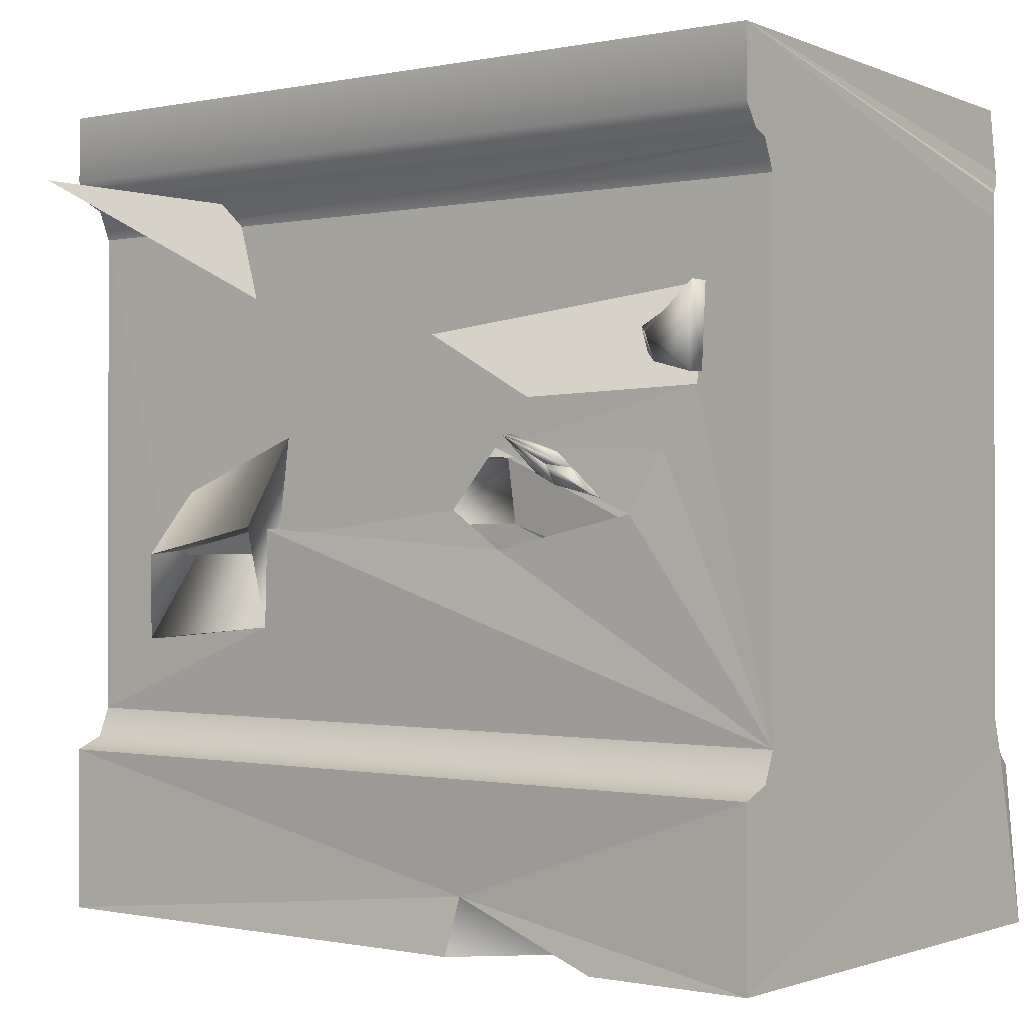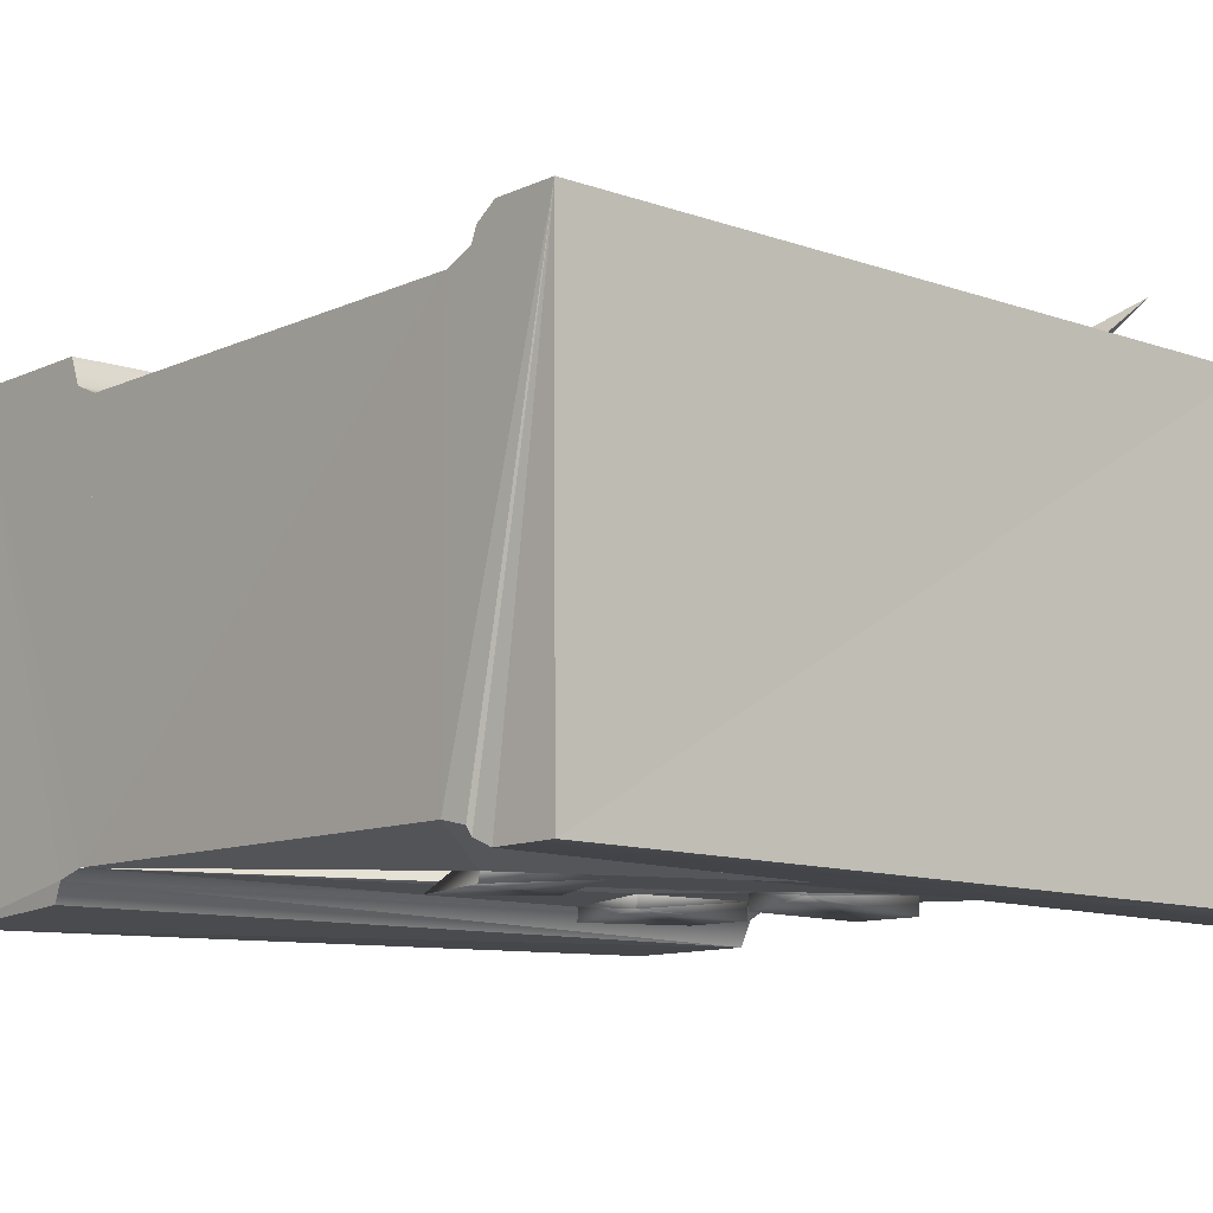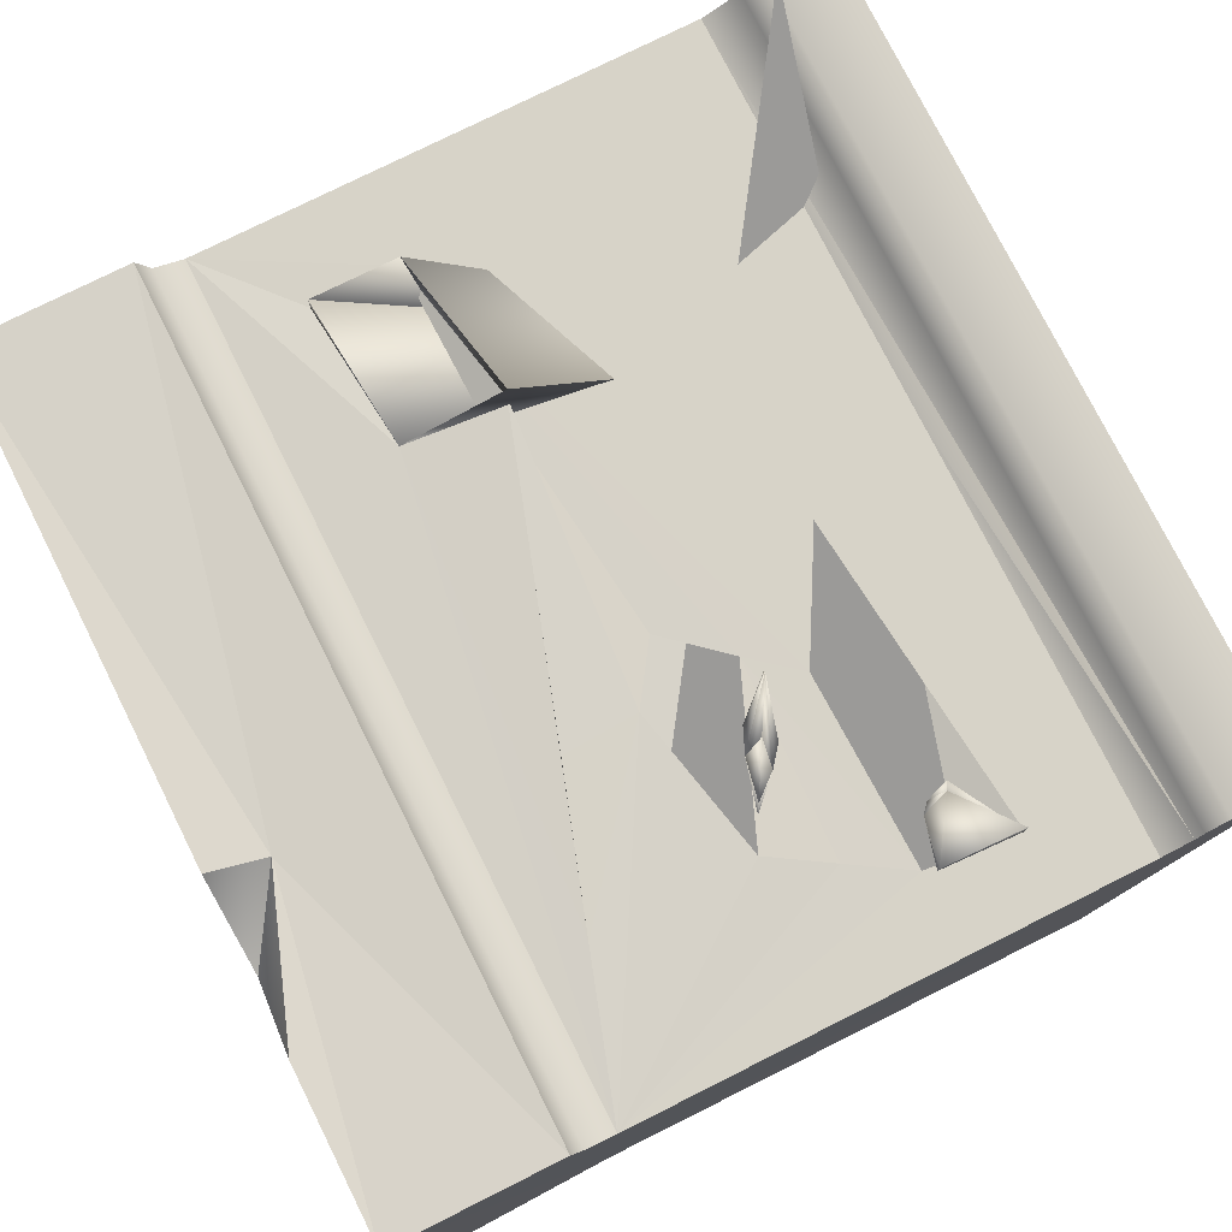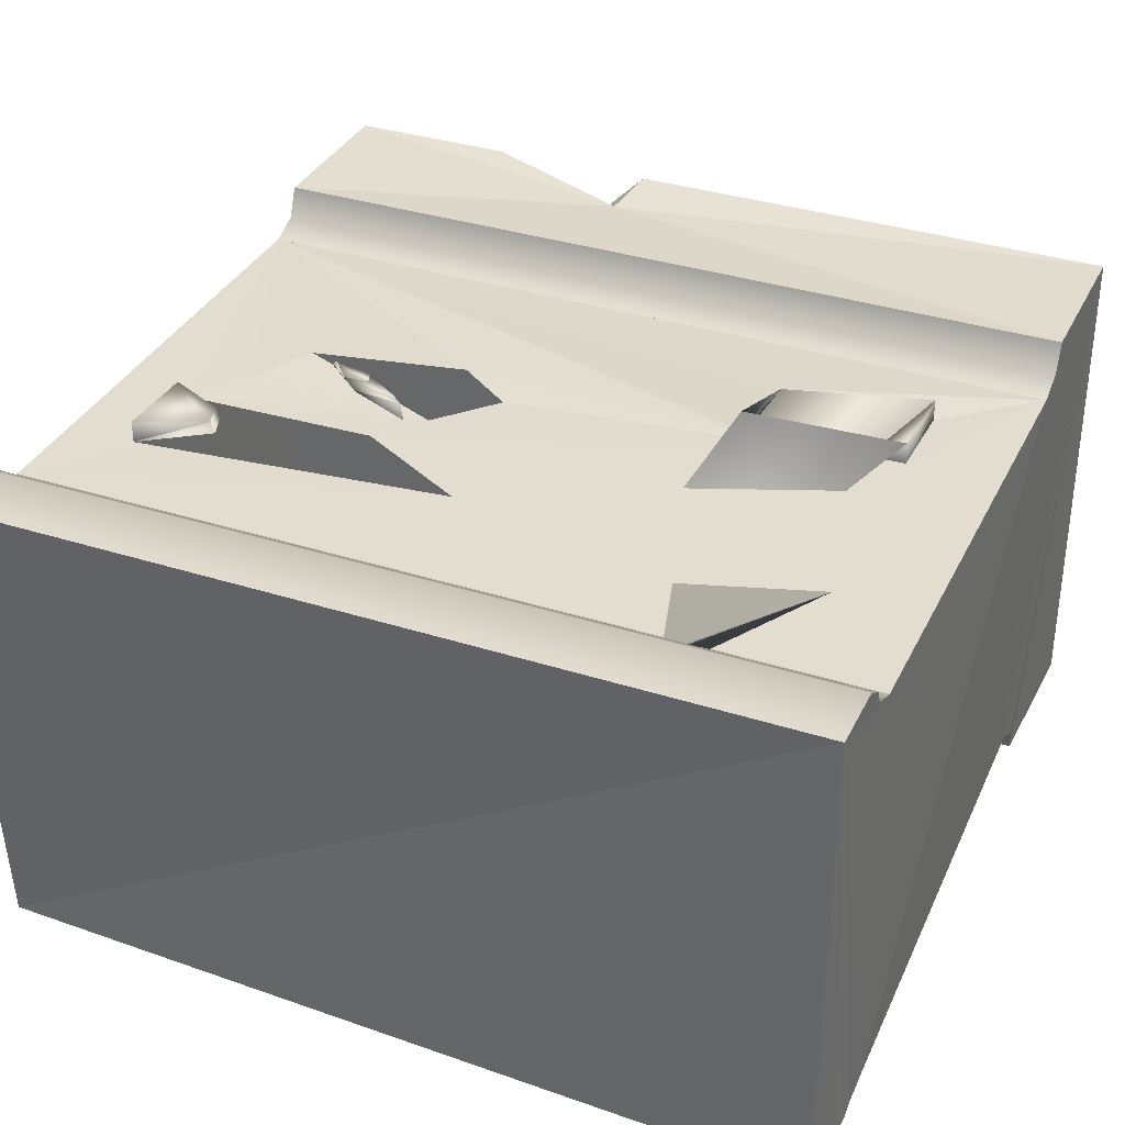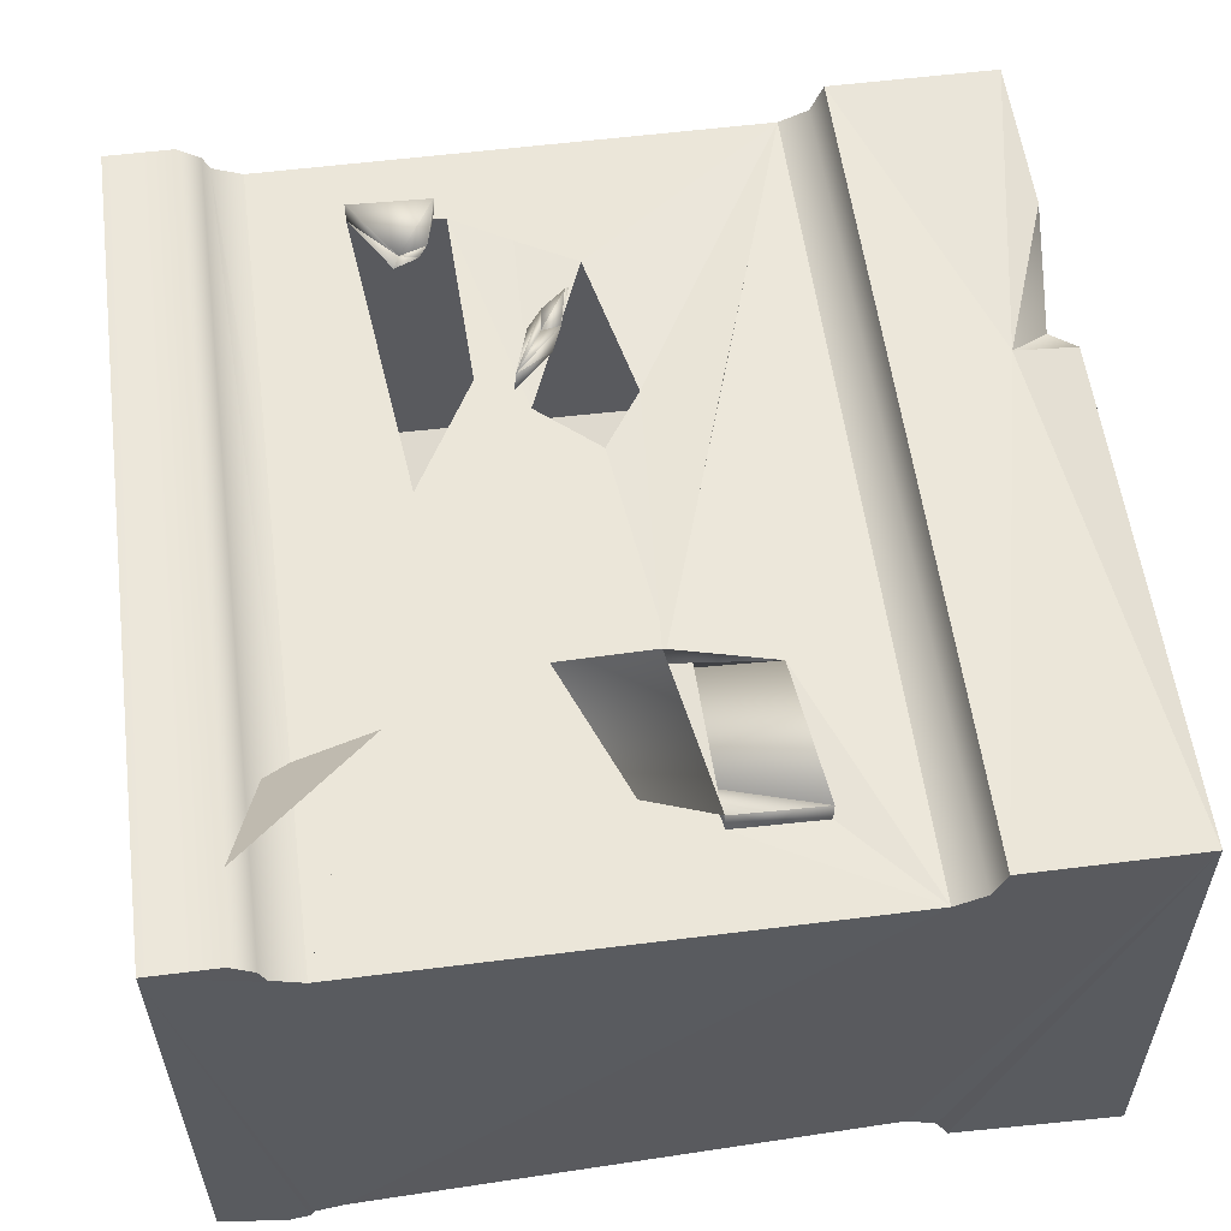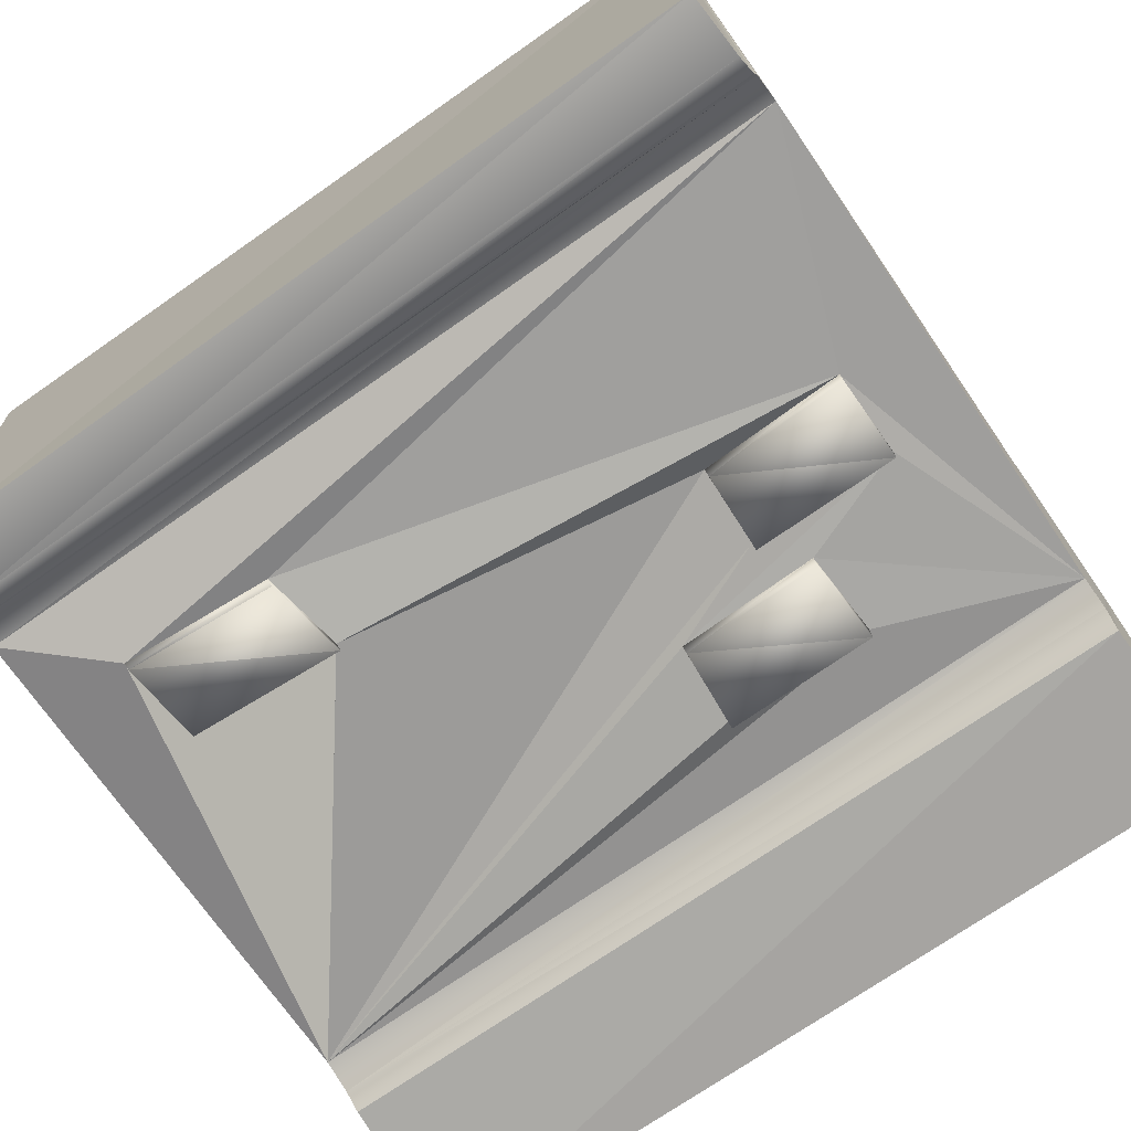
<metadata>
{"format":"obj","ext":"obj","renderer":"f3d","projection":"perspective","resolution":1024,"background":"white","views":[{"elev":-0.4,"azim":-142.1,"up":"+Z"},{"elev":-9.9,"azim":-41.5,"up":"+Y"},{"elev":77.0,"azim":-116.6,"up":"+Y"},{"elev":34.8,"azim":23.3,"up":"+Y"},{"elev":56.5,"azim":82.5,"up":"+Y"},{"elev":-72.6,"azim":34.9,"up":"+Y"}]}
</metadata>
<code>
o wall.011
v 0.4986 -0.2487 -0.7511
v 0.5076 -0.2653 -0.1422
v 0.5 0.25 -0.75
v 0.5 0.25 -0.15
v -0.5005 -0.2463 -0.1494
v -0.4989 -0.2522 -0.7507
v -0.5 0.25 -0.15
v -0.5 0.25 -0.75
v -0.3845 -0.2796 -0.2385
v 0.4509 0.3955 -0.09298
v -0.2075 -0.2671 -0.2522
v -0.1879 -0.2783 -0.3492
v 0.4066 -0.2563 -0.4147
v 0.2338 -0.2432 -0.4227
v 0.2314 -0.2566 -0.5144
v 0.4074 -0.2572 -0.5146
v 0.1074 -0.2605 -0.5668
v 0.276 -0.2618 -0.5634
v 0.1016 -0.2707 -0.6623
v 0.2812 -0.2618 -0.6641
v 0.3932 0.25 -0.6571
v 0.3922 0.2518 -0.5537
v 0.2156 0.2583 -0.6401
v 0.2102 0.2682 -0.5198
v -0.04065 0.2504 -0.2969
v -0.4167 0.25 -0.2574
v -0.1785 0.2502 -0.3733
v -0.4059 0.25 -0.3669
v -0.1391 0.2526 -0.5446
v -0.321 0.2551 -0.5049
v -0.07171 0.2499 -0.4991
v -0.1329 0.2502 -0.4291
v 0.4978 -0.2934 -0.003584
v 0.5 0.3 -0
v 0.5021 -0.3016 -0.08032
v 0.5047 -0.2898 -0.1037
v 0.5064 -0.2762 -0.1089
v 0.5 0.2646 -0.1146
v 0.5 0.2823 -0.1073
v 0.5 0.3 -0.08087
v -0.5 0.3 -0
v -0.5 0.3 -0.08087
v -0.5 0.2823 -0.1073
v -0.5 0.2646 -0.1146
v -0.4839 -0.2709 -0.01553
v -0.4895 -0.2737 -0.09205
v -0.4939 -0.2637 -0.1143
v -0.4972 -0.253 -0.1185
v -0.1572 0.2529 -0.4142
v -0.2295 0.2625 -0.4356
v -0.1617 0.2735 -0.4164
v -0.2523 0.2662 -0.4538
v -0.2853 0.258 -0.487
v -0.2759 0.2666 -0.4818
v -0.2277 0.2646 -0.4722
v -0.198 0.2592 -0.4591
v -0.3374 0.255 -0.303
v -0.4167 0.25 -0.2574
v -0.3475 0.2632 -0.3094
v -0.4167 0.2762 -0.2574
v -0.413 0.2513 -0.3533
v -0.414 0.2755 -0.3548
v -0.3588 0.2625 -0.3413
v -0.3472 0.2572 -0.3307
v 0.3922 0.2518 -0.5537
v 0.2102 0.2682 -0.5198
v 0.3919 0.2786 -0.5526
v 0.2098 0.295 -0.5186
v 0.2156 0.2583 -0.6401
v 0.0853 0.08627 -0.007856
v 0.3932 0.2762 -0.6571
v -0.2075 -0.2671 -0.2522
v -0.382 -0.2909 -0.2444
v -0.2059 -0.2771 -0.2594
v -0.1879 -0.2783 -0.3492
v -0.1864 -0.2869 -0.3559
v -0.3696 -0.2953 -0.3425
v 0.2338 -0.2432 -0.4227
v 0.2359 -0.2634 -0.4263
v 0.4077 -0.2809 -0.4159
v 0.408 -0.2821 -0.5155
v 0.2333 -0.2772 -0.5174
v 0.2314 -0.2566 -0.5144
v 0.1095 -0.277 -0.5706
v 0.2775 -0.2842 -0.5654
v 0.2812 -0.2618 -0.6641
v 0.2818 -0.285 -0.6653
v 0.1035 -0.2883 -0.6648
v 0.1016 -0.2707 -0.6623
v -0.2 0.2 -1
v -0.1 0.3 -1
v -0.1127 0.2891 -0.9327
v -0.3 0.3 -1
v -0.5 0.2646 -0.7854
v 0.5 0.2646 -0.7854
v 0.5 0.3 -0.8
v -0.5 0.3 -0.8
v -0.4946 -0.2876 -0.8061
v 0.498 -0.2981 -0.8015
v -0.5033 -0.3041 -0.9968
v 0.5019 -0.3018 -0.9985
v 0.4993 -0.264 -0.7859
v -0.4992 -0.2631 -0.7884
v -0.5 0.3 -1
v 0.5 0.3 -1
v -0.1449 0.26 -0.6346
v -0.2287 0.2502 -0.2771
v -0.3634 0.2512 -0.4359
v -0.3225 0.2544 -0.6925
v 0.03263 0.2636 -0.5774
v 0 0.25 -0.15
v 0.2296 0.2502 -0.2234
v 0.09451 0.2503 -0.2601
v 0.1758 0.2511 -0.4253
v 0.284 0.2514 -0.4895
v 0.3381 0.2516 -0.5216
v 0.4461 0.2509 -0.3518
v 0.3625 0.2501 -0.1874
v 0.4324 0.25 -0.1684
v -0.2188 0.2701 -0.4491
f 3 2 1
f 2 3 4
f 7 6 5
f 6 7 8
f 5 9 2
f 9 5 6
f 9 6 10
f 11 2 9
f 10 6 12
f 13 2 11
f 13 11 12
f 2 13 1
f 13 12 14
f 12 6 14
f 14 6 15
f 1 13 16
f 15 17 16
f 15 6 17
f 18 16 17
f 1 16 18
f 17 6 19
f 1 18 20
f 19 6 20
f 1 20 6
f 22 3 21
f 21 3 23
f 23 3 8
f 117 3 22
f 109 110 23
f 118 117 115
f 119 113 7
f 7 107 26
f 7 26 8
f 114 116 27
f 8 26 28
f 29 110 106
f 24 29 22
f 8 30 29
f 8 108 30
f 31 22 29
f 108 32 30
f 27 32 28
f 27 22 32
f 32 22 31
f 35 34 33
f 34 35 36
f 34 36 37
f 34 37 2
f 34 2 4
f 34 4 38
f 34 38 39
f 34 39 40
f 40 41 34
f 41 40 42
f 39 42 40
f 42 39 43
f 44 39 38
f 39 44 43
f 4 44 38
f 44 111 7
f 34 45 33
f 45 34 41
f 46 33 45
f 33 46 35
f 47 35 46
f 35 47 36
f 41 46 45
f 46 41 47
f 47 41 48
f 48 41 5
f 5 41 7
f 7 41 44
f 44 41 43
f 43 41 42
f 47 37 36
f 37 47 48
f 5 37 48
f 37 5 2
f 51 50 49
f 50 51 52
f 52 53 50
f 53 52 54
f 120 52 51
f 120 55 54
f 56 51 49
f 51 56 55
f 53 55 56
f 55 53 54
f 59 58 57
f 58 59 60
f 60 61 58
f 61 60 62
f 59 62 60
f 62 59 63
f 64 59 57
f 59 64 63
f 61 63 64
f 63 61 62
f 67 66 65
f 66 67 68
f 68 69 66
f 69 68 70
f 67 70 68
f 70 67 71
f 21 67 65
f 67 21 71
f 69 71 21
f 71 69 70
f 73 72 9
f 72 73 74
f 74 75 72
f 75 74 76
f 73 76 74
f 76 73 77
f 10 73 9
f 73 10 77
f 75 77 10
f 77 75 76
f 79 13 78
f 13 79 80
f 80 16 13
f 16 80 81
f 79 81 80
f 81 79 82
f 83 79 78
f 79 83 82
f 16 82 83
f 82 16 81
f 84 18 17
f 18 84 85
f 85 86 18
f 86 85 87
f 84 87 85
f 87 84 88
f 89 84 17
f 84 89 88
f 86 88 89
f 88 86 87
f 6 3 1
f 3 6 8
f 92 91 90
f 90 93 92
f 3 94 8
f 94 3 95
f 97 95 96
f 95 97 94
f 100 99 98
f 99 100 101
f 103 99 102
f 99 103 98
f 103 1 6
f 1 103 102
f 103 100 98
f 100 103 104
f 104 103 6
f 104 6 8
f 104 8 94
f 104 94 97
f 105 99 101
f 99 105 102
f 102 105 1
f 1 105 3
f 3 105 95
f 95 105 96
f 100 105 101
f 105 100 91
f 91 100 90
f 90 100 93
f 93 100 104
f 92 105 91
f 105 92 96
f 92 97 96
f 97 92 104
f 104 92 93
f 3 2 1
f 2 3 4
f 7 6 5
f 6 7 8
f 5 9 2
f 9 5 6
f 9 6 10
f 11 2 9
f 10 6 12
f 13 2 11
f 13 11 12
f 2 13 1
f 13 12 14
f 12 6 14
f 14 6 15
f 1 13 16
f 15 17 16
f 15 6 17
f 18 16 17
f 1 16 18
f 17 6 19
f 1 18 20
f 19 6 20
f 1 20 6
f 22 3 21
f 21 3 23
f 23 3 8
f 7 26 8
f 8 26 28
f 24 29 22
f 8 30 29
f 31 22 29
f 27 32 28
f 27 22 32
f 32 22 31
f 35 34 33
f 34 35 36
f 34 36 37
f 34 37 2
f 34 2 4
f 34 4 38
f 34 38 39
f 34 39 40
f 40 41 34
f 41 40 42
f 39 42 40
f 42 39 43
f 44 39 38
f 39 44 43
f 4 44 38
f 34 45 33
f 45 34 41
f 46 33 45
f 33 46 35
f 47 35 46
f 35 47 36
f 41 46 45
f 46 41 47
f 47 41 48
f 48 41 5
f 5 41 7
f 7 41 44
f 44 41 43
f 43 41 42
f 47 37 36
f 37 47 48
f 5 37 48
f 37 5 2
f 51 50 49
f 50 51 52
f 52 53 50
f 53 52 54
f 56 51 49
f 51 56 55
f 53 55 56
f 55 53 54
f 59 58 57
f 58 59 60
f 60 61 58
f 61 60 62
f 59 62 60
f 62 59 63
f 64 59 57
f 59 64 63
f 61 63 64
f 63 61 62
f 67 66 65
f 66 67 68
f 68 69 66
f 69 68 70
f 67 70 68
f 70 67 71
f 21 67 65
f 67 21 71
f 69 71 21
f 71 69 70
f 73 72 9
f 72 73 74
f 74 75 72
f 75 74 76
f 73 76 74
f 76 73 77
f 10 73 9
f 73 10 77
f 75 77 10
f 77 75 76
f 79 13 78
f 13 79 80
f 80 16 13
f 16 80 81
f 79 81 80
f 81 79 82
f 83 79 78
f 79 83 82
f 16 82 83
f 82 16 81
f 84 18 17
f 18 84 85
f 85 86 18
f 86 85 87
f 84 87 85
f 87 84 88
f 89 84 17
f 84 89 88
f 86 88 89
f 88 86 87
f 6 3 1
f 3 6 8
f 92 91 90
f 90 93 92
f 3 94 8
f 94 3 95
f 97 95 96
f 95 97 94
f 100 99 98
f 99 100 101
f 103 99 102
f 99 103 98
f 103 1 6
f 1 103 102
f 103 100 98
f 100 103 104
f 104 103 6
f 104 6 8
f 104 8 94
f 104 94 97
f 105 99 101
f 99 105 102
f 102 105 1
f 1 105 3
f 3 105 95
f 95 105 96
f 100 105 101
f 105 100 91
f 91 100 90
f 90 100 93
f 93 100 104
f 92 105 91
f 105 92 96
f 92 97 96
f 97 92 104
f 104 92 93
f 117 4 3
f 23 8 109
f 109 106 110
f 110 24 23
f 114 25 113
f 114 113 112
f 22 116 115
f 115 114 112
f 118 119 4
f 115 112 118
f 117 22 115
f 118 4 117
f 111 4 119
f 119 118 112
f 113 25 7
f 119 112 113
f 7 111 119
f 7 25 107
f 27 25 114
f 114 115 116
f 116 22 27
f 109 8 29
f 29 24 110
f 106 109 29
f 8 28 108
f 108 28 32
f 44 4 111
f 120 54 52
f 120 51 55

</code>
